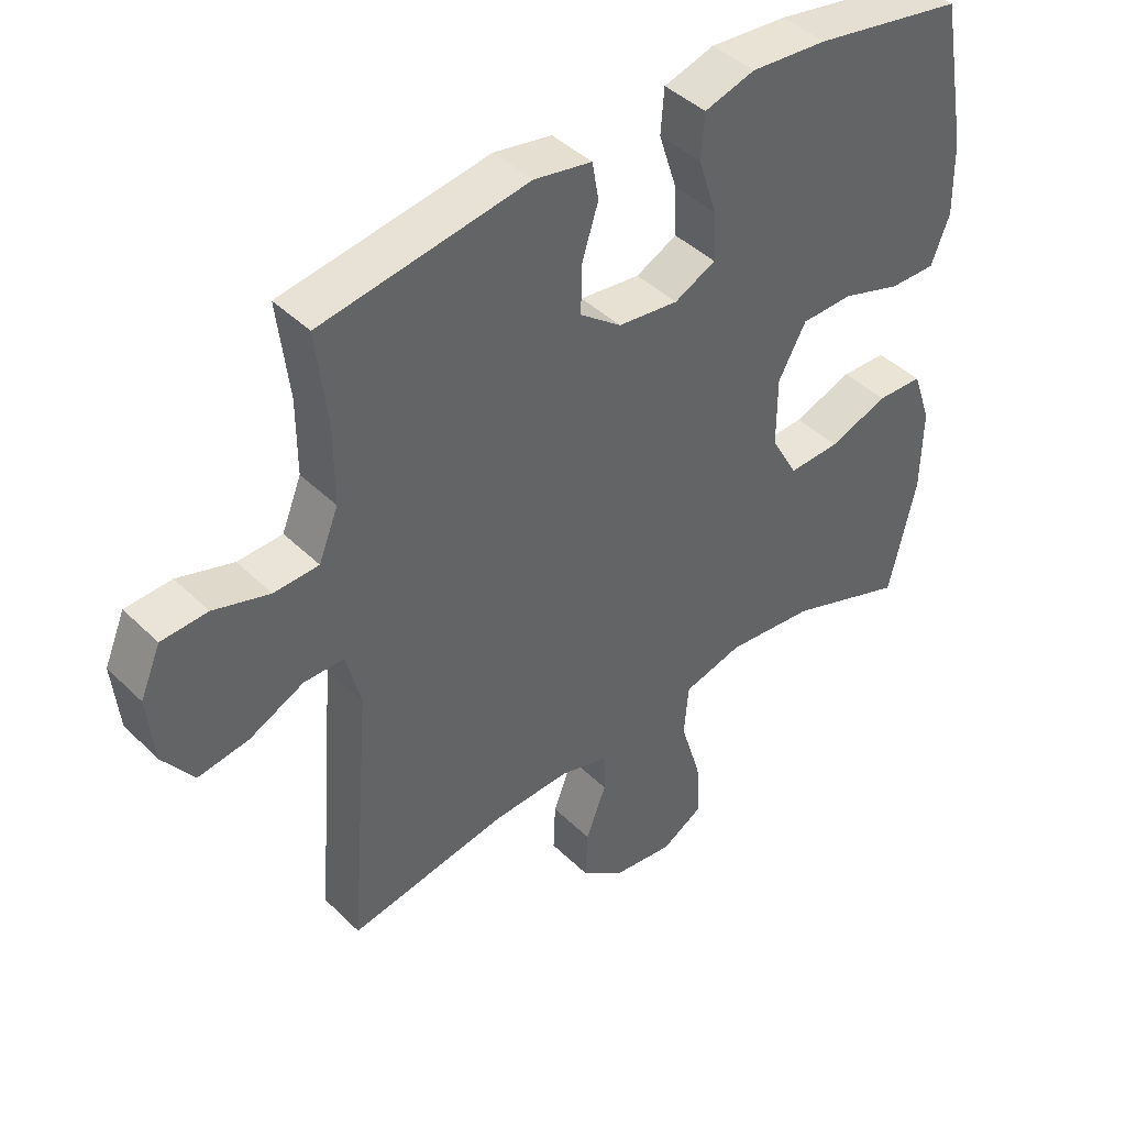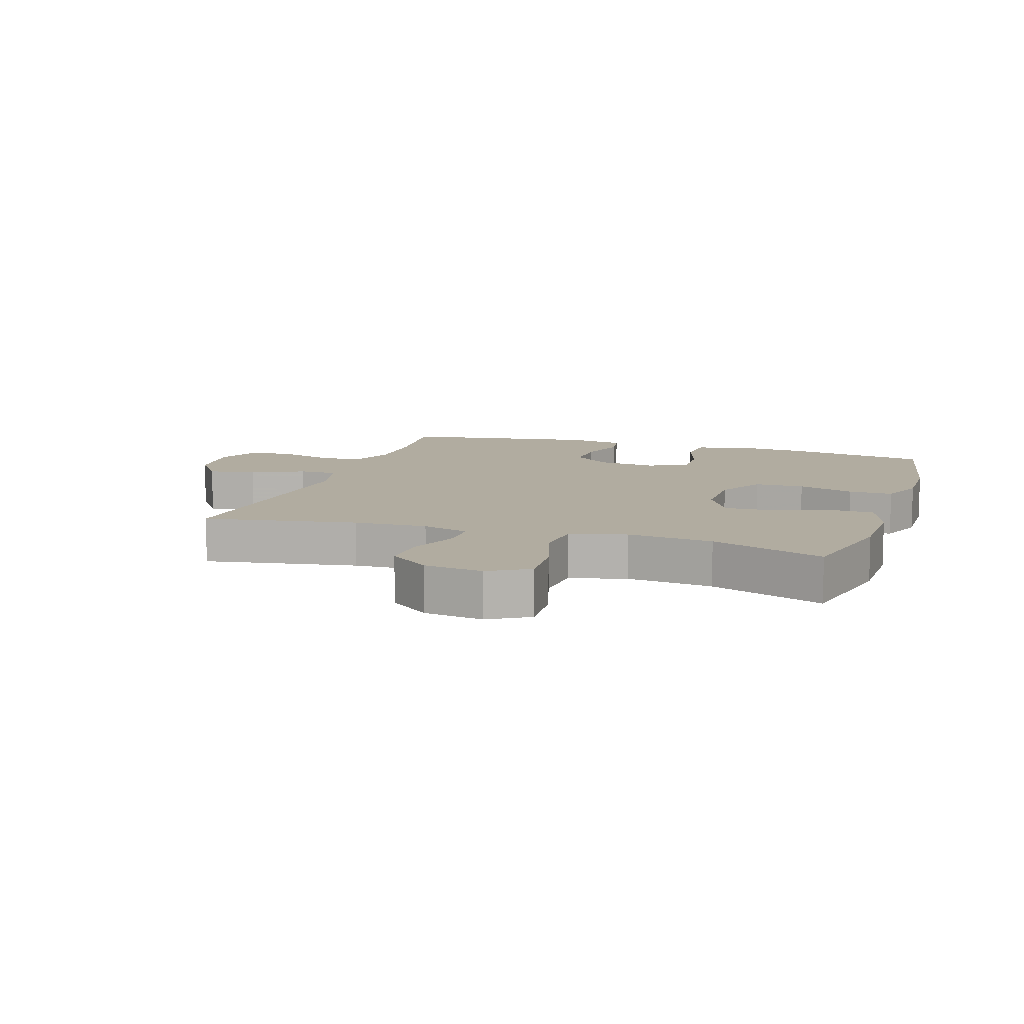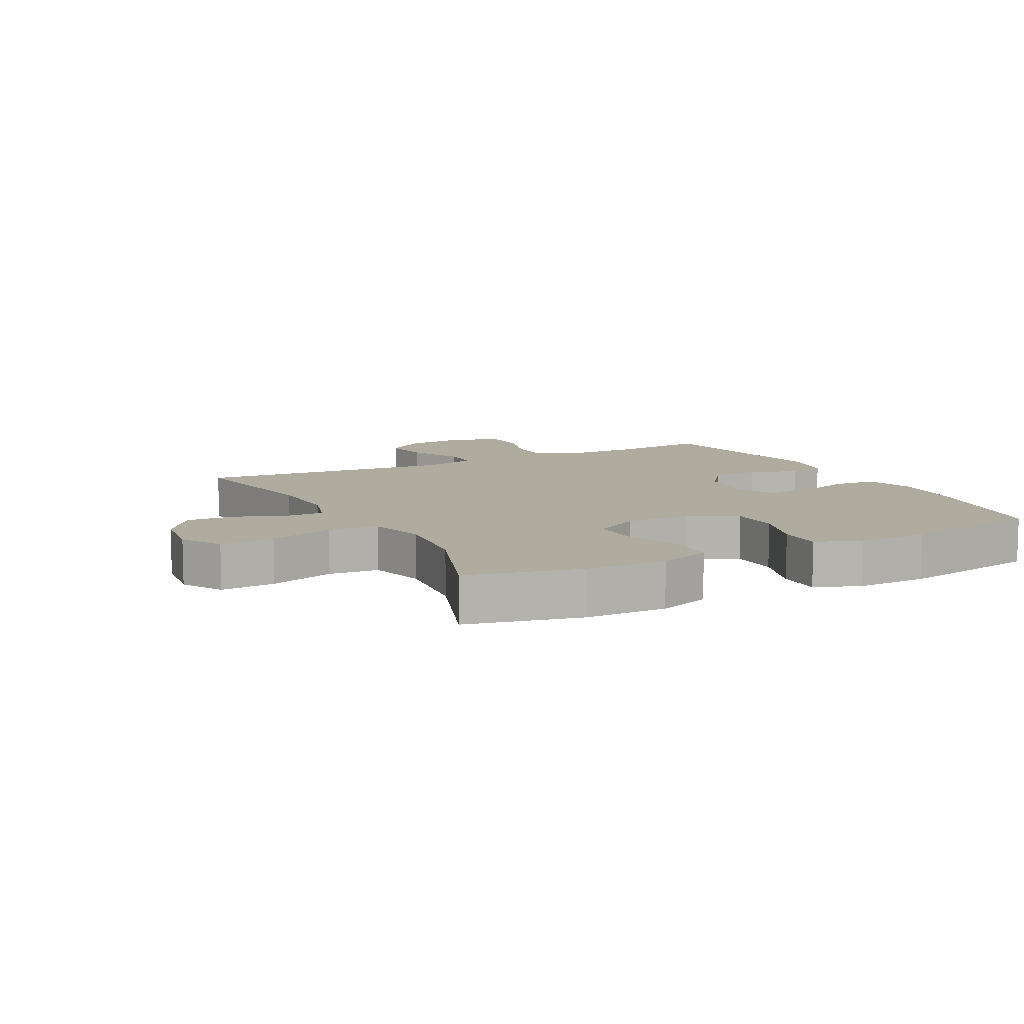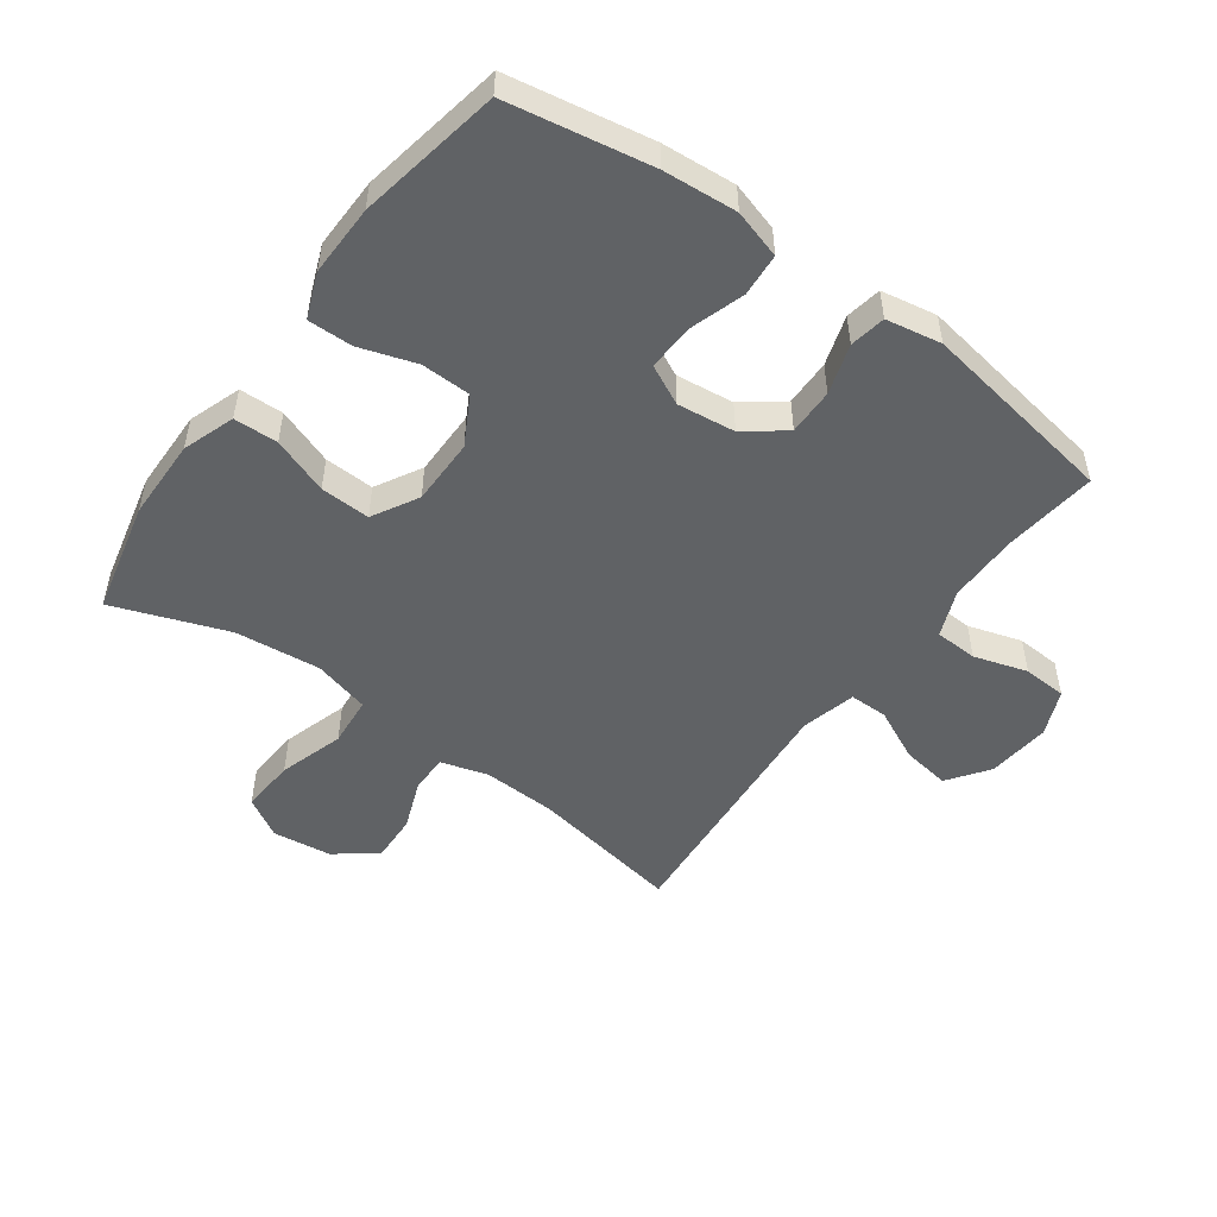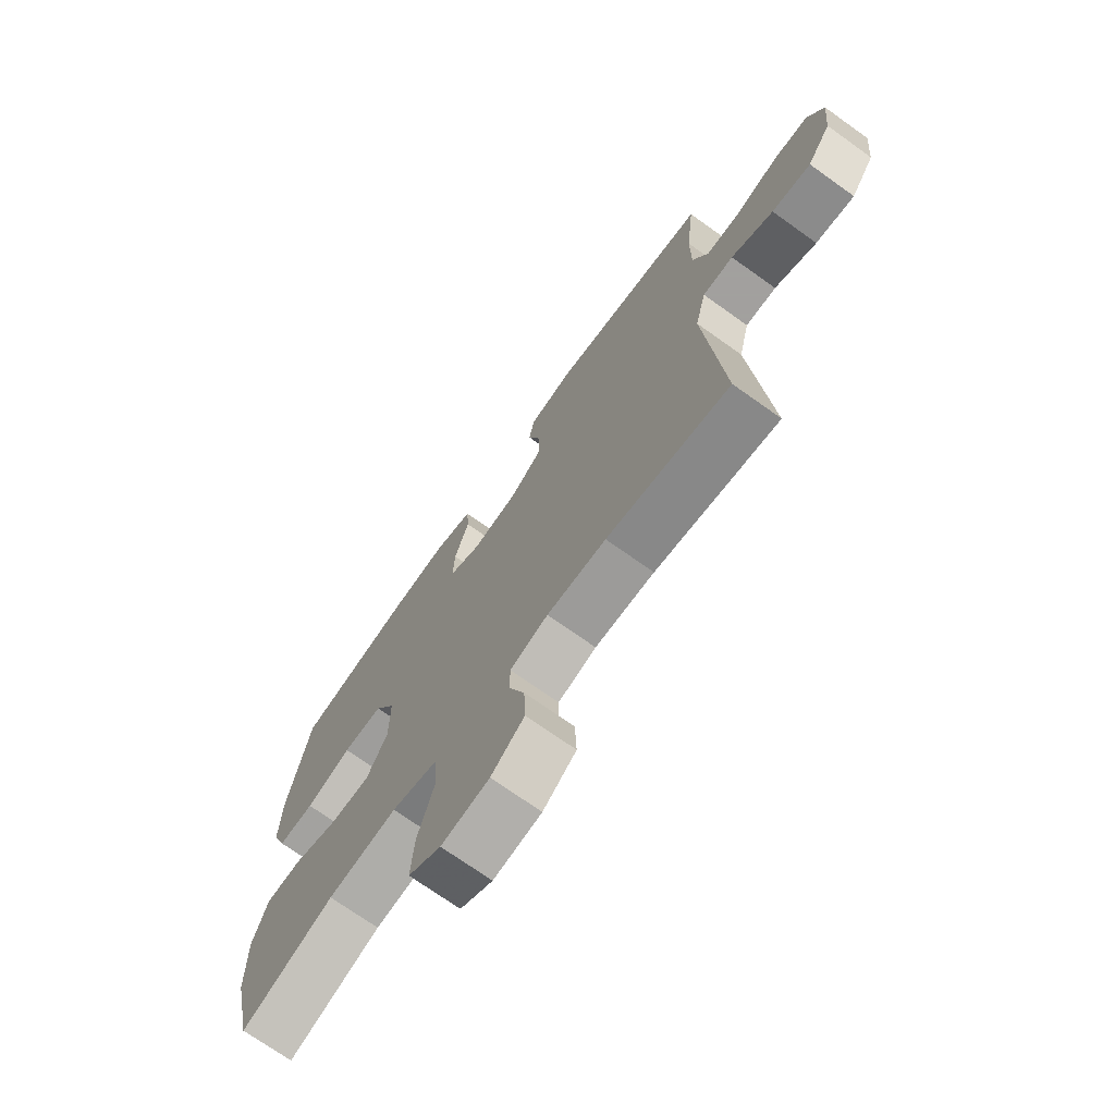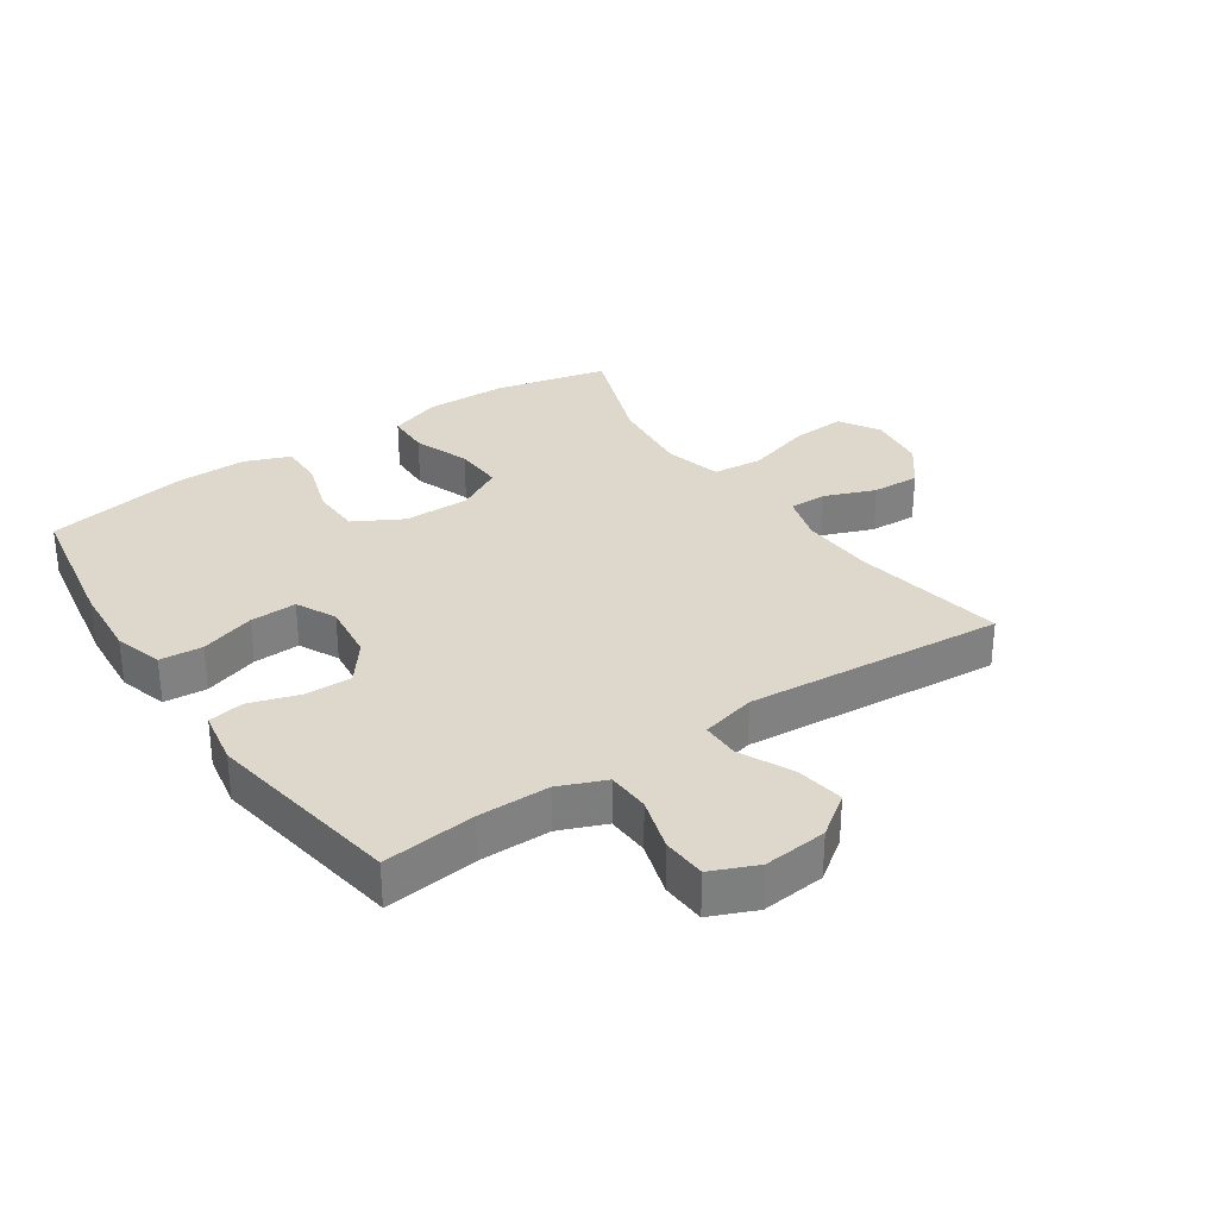
<metadata>
{"format":"obj","ext":"obj","renderer":"f3d","projection":"perspective","resolution":1024,"background":"white","views":[{"elev":42.9,"azim":138.9,"up":"+Z"},{"elev":10.1,"azim":-161.8,"up":"+Y"},{"elev":9.7,"azim":-117.3,"up":"+Y"},{"elev":-50.5,"azim":-36.0,"up":"+Y"},{"elev":-71.9,"azim":54.5,"up":"+Z"},{"elev":31.1,"azim":55.9,"up":"+Y"}]}
</metadata>
<code>
v -0.5 0.07 -0.5
v -0.541 0.07 -0.32
v -0.543 0.07 -0.19
v -0.514 0.07 -0.107
v -0.444 0.07 -0.105
v -0.354 0.07 -0.138
v -0.275 0.07 -0.141
v -0.234 0.07 -0.068
v -0.234 0.07 0.038
v -0.276 0.07 0.115
v -0.355 0.07 0.117
v -0.445 0.07 0.088
v -0.516 0.07 0.087
v -0.544 0.07 0.159
v -0.542 0.07 0.272
v -0.5 0.07 0.5
v -0.272 0.07 0.54
v -0.155 0.07 0.549
v -0.078 0.07 0.526
v -0.073 0.07 0.458
v -0.101 0.07 0.371
v -0.104 0.07 0.297
v -0.041 0.07 0.266
v 0.051 0.07 0.277
v 0.114 0.07 0.325
v 0.113 0.07 0.399
v 0.088 0.07 0.478
v 0.098 0.07 0.535
v 0.186 0.07 0.551
v 0.5 0.07 0.5
v 0.483 0.07 0.353
v 0.483 0.07 0.24
v 0.513 0.07 0.166
v 0.581 0.07 0.163
v 0.666 0.07 0.189
v 0.736 0.07 0.185
v 0.767 0.07 0.112
v 0.757 0.07 0.011
v 0.71 0.07 -0.054
v 0.633 0.07 -0.042
v 0.55 0.07 -0.002
v 0.489 0.07 -0.002
v 0.467 0.07 -0.089
v 0.5 0.07 -0.5
v 0.257 0.07 -0.457
v 0.14 0.07 -0.452
v 0.065 0.07 -0.474
v 0.065 0.07 -0.534
v 0.096 0.07 -0.615
v 0.099 0.07 -0.691
v 0.034 0.07 -0.741
v -0.06 0.07 -0.753
v -0.124 0.07 -0.715
v -0.118 0.07 -0.628
v -0.086 0.07 -0.524
v -0.093 0.07 -0.444
v -0.183 0.07 -0.42
v -0.319 0.07 -0.434
v -0.5 0 -0.5
v -0.541 0 -0.32
v -0.543 0 -0.19
v -0.514 0 -0.107
v -0.444 0 -0.105
v -0.354 0 -0.138
v -0.275 0 -0.141
v -0.234 0 -0.068
v -0.234 0 0.038
v -0.276 0 0.115
v -0.355 0 0.117
v -0.445 0 0.088
v -0.516 0 0.087
v -0.544 0 0.159
v -0.542 0 0.272
v -0.5 0 0.5
v -0.272 0 0.54
v -0.155 0 0.549
v -0.078 0 0.526
v -0.073 0 0.458
v -0.101 0 0.371
v -0.104 0 0.297
v -0.041 0 0.266
v 0.051 0 0.277
v 0.114 0 0.325
v 0.113 0 0.399
v 0.088 0 0.478
v 0.098 0 0.535
v 0.186 0 0.551
v 0.5 0 0.5
v 0.483 0 0.353
v 0.483 0 0.24
v 0.513 0 0.166
v 0.581 0 0.163
v 0.666 0 0.189
v 0.736 0 0.185
v 0.767 0 0.112
v 0.757 0 0.011
v 0.71 0 -0.054
v 0.633 0 -0.042
v 0.55 0 -0.002
v 0.489 0 -0.002
v 0.467 0 -0.089
v 0.5 0 -0.5
v 0.257 0 -0.457
v 0.14 0 -0.452
v 0.065 0 -0.474
v 0.065 0 -0.534
v 0.096 0 -0.615
v 0.099 0 -0.691
v 0.034 0 -0.741
v -0.06 0 -0.753
v -0.124 0 -0.715
v -0.118 0 -0.628
v -0.086 0 -0.524
v -0.093 0 -0.444
v -0.183 0 -0.42
v -0.319 0 -0.434
f 53 54 55
f 52 53 55
f 51 52 55
f 50 51 55
f 49 50 55
f 48 49 55
f 47 48 55 56
f 46 47 56 57
f 43 44 45
f 45 46 57
f 43 45 57
f 42 43 57
f 39 40 41
f 38 39 41
f 37 38 41
f 36 37 41
f 35 36 41
f 34 35 41
f 33 34 41 42
f 42 57 58
f 33 42 58
f 32 33 58
f 29 30 31
f 28 29 31
f 27 28 31
f 26 27 31
f 25 26 31 32
f 19 20 21
f 18 19 21
f 17 18 21
f 16 17 21
f 15 16 21
f 14 15 21
f 13 14 21
f 12 13 21
f 11 12 21
f 10 11 21 22
f 9 10 22 23
f 4 5 6
f 3 4 6
f 2 3 6
f 1 2 6
f 58 1 6
f 58 6 7
f 58 7 8
f 32 58 8
f 25 32 8
f 24 25 8
f 8 9 23 24
f 113 112 111
f 113 111 110
f 113 110 109
f 113 109 108
f 113 108 107
f 113 107 106
f 114 113 106 105
f 115 114 105 104
f 103 102 101
f 115 104 103
f 115 103 101
f 115 101 100
f 99 98 97
f 99 97 96
f 99 96 95
f 99 95 94
f 99 94 93
f 99 93 92
f 100 99 92 91
f 116 115 100
f 116 100 91
f 116 91 90
f 89 88 87
f 89 87 86
f 89 86 85
f 89 85 84
f 90 89 84 83
f 79 78 77
f 79 77 76
f 79 76 75
f 79 75 74
f 79 74 73
f 79 73 72
f 79 72 71
f 79 71 70
f 79 70 69
f 80 79 69 68
f 81 80 68 67
f 64 63 62
f 64 62 61
f 64 61 60
f 64 60 59
f 64 59 116
f 65 64 116
f 66 65 116
f 66 116 90
f 66 90 83
f 66 83 82
f 82 81 67 66
f 1 59 60 2
f 2 60 61 3
f 3 61 62 4
f 4 62 63 5
f 5 63 64 6
f 6 64 65 7
f 7 65 66 8
f 8 66 67 9
f 9 67 68 10
f 10 68 69 11
f 11 69 70 12
f 12 70 71 13
f 13 71 72 14
f 14 72 73 15
f 15 73 74 16
f 16 74 75 17
f 17 75 76 18
f 18 76 77 19
f 19 77 78 20
f 20 78 79 21
f 21 79 80 22
f 22 80 81 23
f 23 81 82 24
f 24 82 83 25
f 25 83 84 26
f 26 84 85 27
f 27 85 86 28
f 28 86 87 29
f 29 87 88 30
f 30 88 89 31
f 31 89 90 32
f 32 90 91 33
f 33 91 92 34
f 34 92 93 35
f 35 93 94 36
f 36 94 95 37
f 37 95 96 38
f 38 96 97 39
f 39 97 98 40
f 40 98 99 41
f 41 99 100 42
f 42 100 101 43
f 43 101 102 44
f 44 102 103 45
f 45 103 104 46
f 46 104 105 47
f 47 105 106 48
f 48 106 107 49
f 49 107 108 50
f 50 108 109 51
f 51 109 110 52
f 52 110 111 53
f 53 111 112 54
f 54 112 113 55
f 55 113 114 56
f 56 114 115 57
f 57 115 116 58
f 58 116 59 1

</code>
